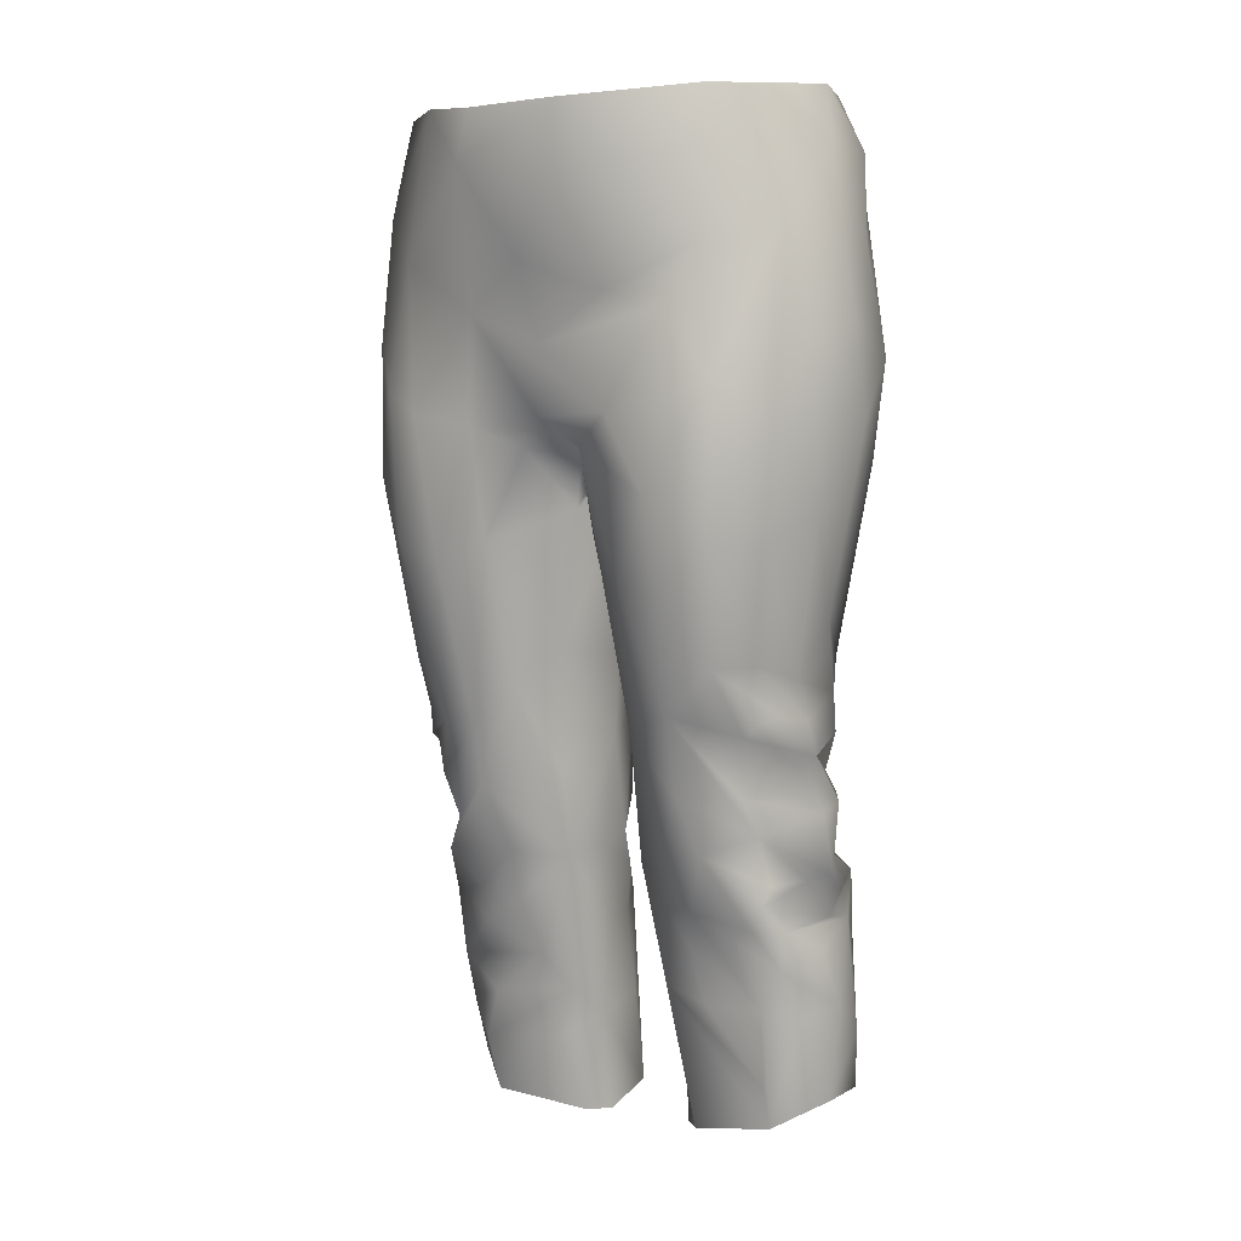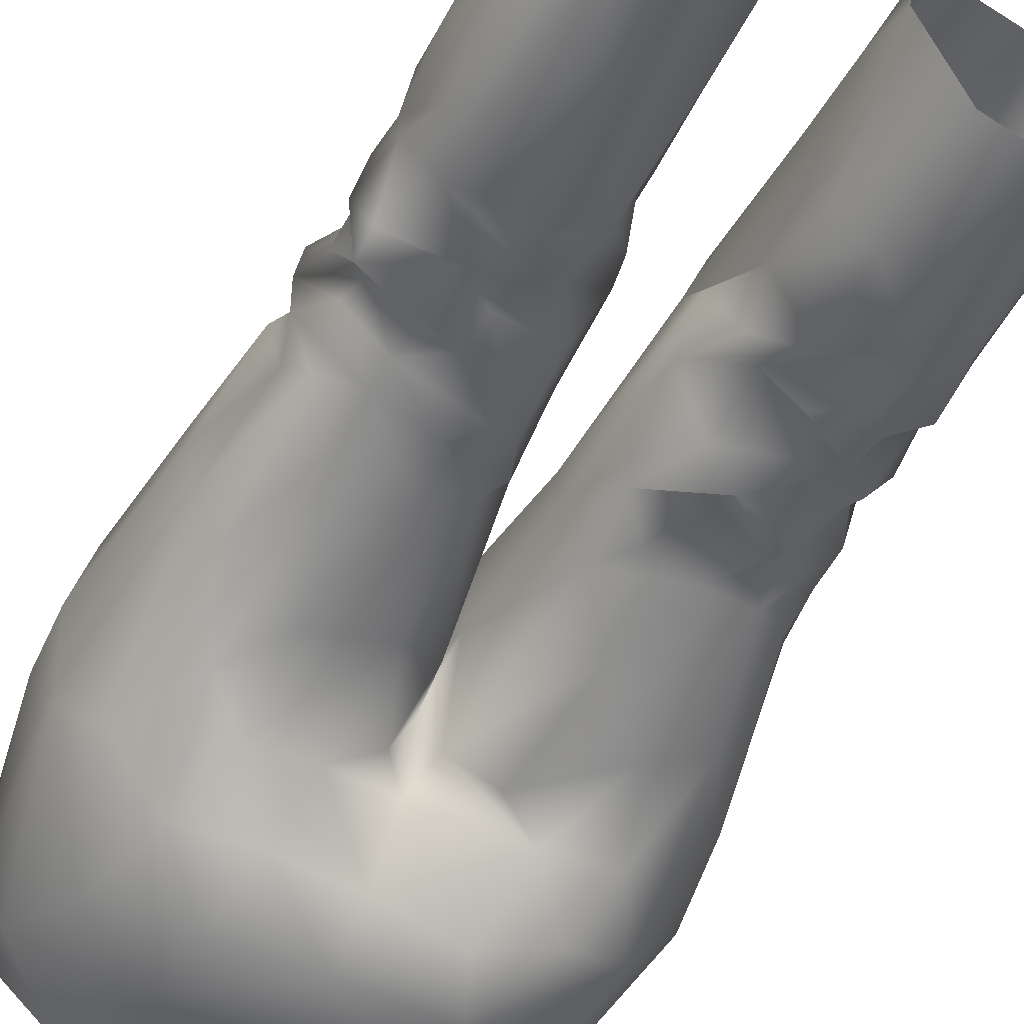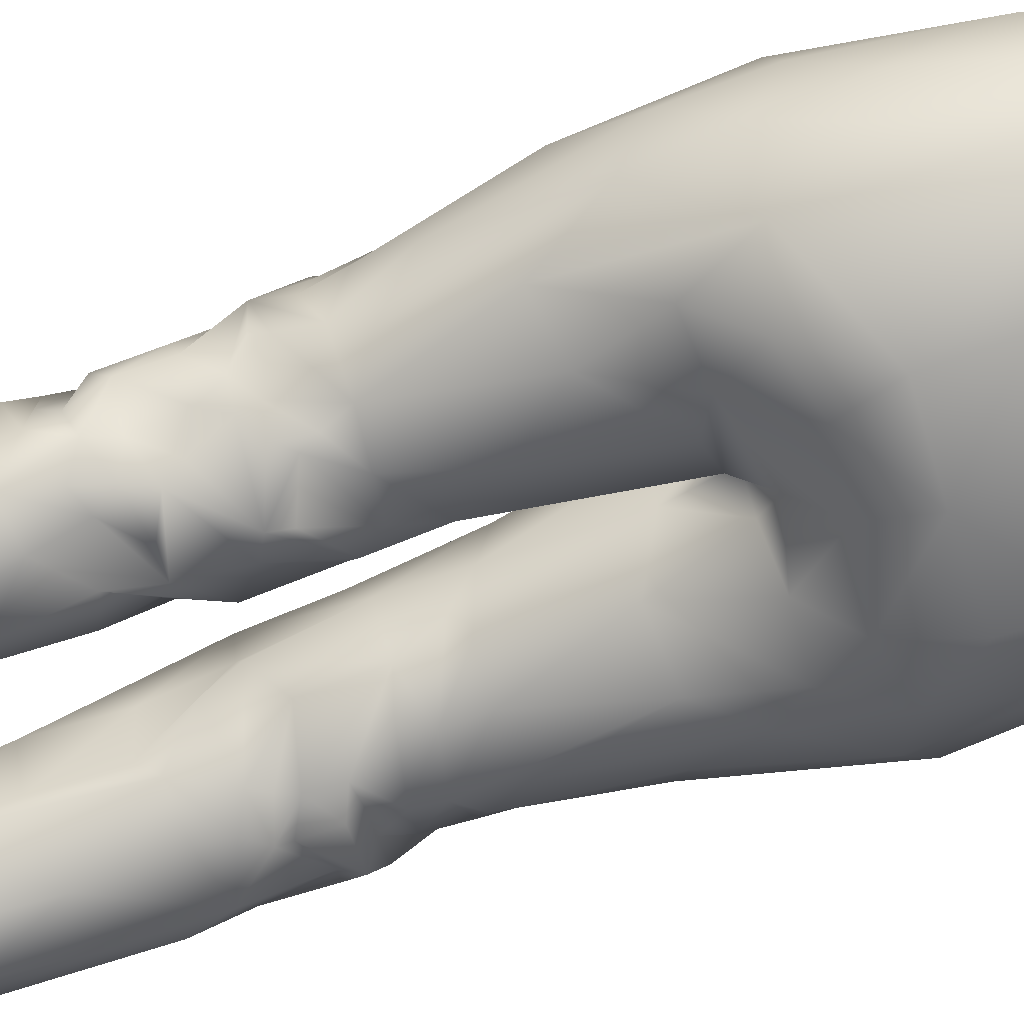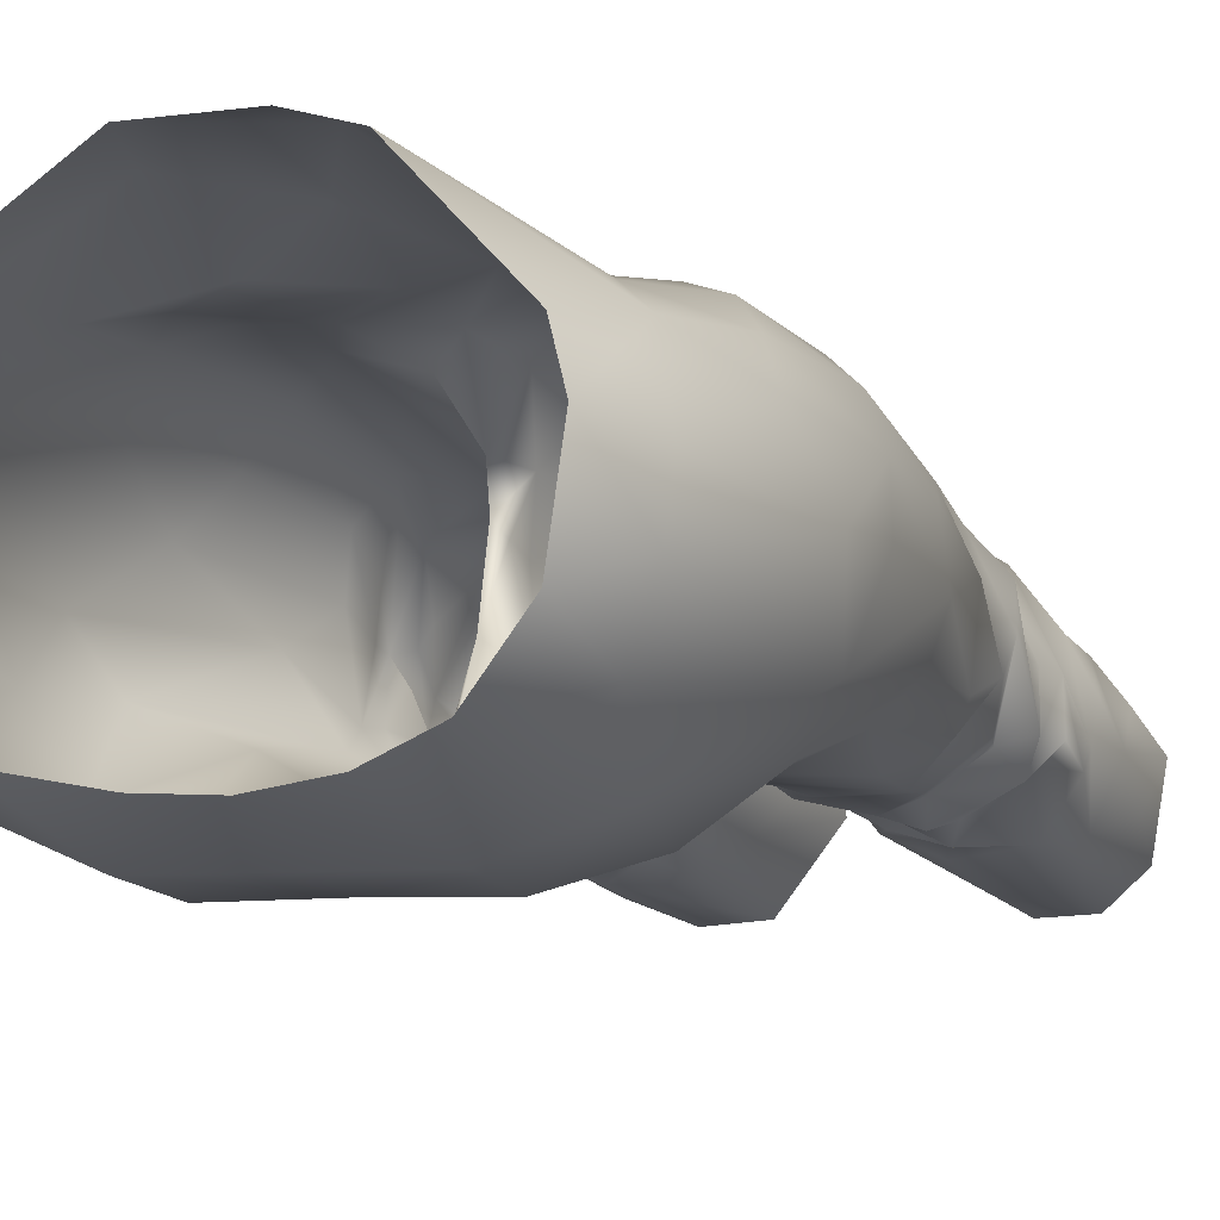
<metadata>
{"format":"obj","ext":"obj","renderer":"f3d","projection":"perspective","resolution":1024,"background":"white","views":[{"elev":3.1,"azim":33.7,"up":"+Y"},{"elev":-59.2,"azim":-25.5,"up":"+Z"},{"elev":-62.4,"azim":108.8,"up":"+Z"},{"elev":-7.9,"azim":-154.6,"up":"+Z"}]}
</metadata>
<code>
o pants_straight_sides_E3LJ02LVIW_sim
v -14.83 -53.13 7.53
v -14.61 -57.35 6.168
v -16.27 -59.43 3.927
v -13.8 -58.87 6.386
v -16.33 -54.77 3.279
v -17.4 -46.68 5.074
v -15.05 -80.35 0.2107
v -15.5 -84.95 -1.962
v -12.41 -82.91 2.038
v -14.68 -71.33 2.806
v -13.02 -67.82 5.882
v -15.88 -67.24 0.4077
v -15.9 -72.71 -0.2639
v -14.27 -76.33 2.346
v -16.1 -75.98 -2.506
v -15.35 -65.3 0.6281
v -13.75 -65.92 3.702
v -18.21 -27.59 6.693
v -18.94 -36.92 5.631
v -15.05 -13.69 7.465
v -16.07 -20.8 8.608
v -16.31 -30.11 9.684
v -16.69 -39.97 9.196
v -7.435 -14.49 15.17
v -3.024 -14.91 16.59
v -11.64 -86.86 1.565
v -3.23 -67.98 4.107
v -4.862 -87.99 -0.3547
v -3.579 -88 -1.851
v -3.326 -80.42 -0.4617
v -3.162 -61.26 5.278
v -4.488 -78.14 2.264
v -2.997 -67.39 0.314
v 0.3648 -25.33 15.63
v -5.579 -28.5 13.07
v 0.4216 -30.85 13.2
v -3.915 -18.65 16.72
v -2.351 -52.46 6.313
v -0.2604 -35.84 12.43
v 0.07426 -38.41 7.445
v -2.247 -38.07 11.14
v 0.1878 -39.04 4.878
v -1.479 -53.03 0.3335
v -13.58 -33.86 12.21
v -10.97 -57.72 8.97
v -9.186 -46.09 12.36
v -10.73 -78.93 3.109
v -5.703 -36.49 12.93
v -2.732 -43.6 10.17
v -11.05 -65.07 7.317
v -5.159 -54.83 8.693
v -0.4128 -42.27 7.334
v -5.398 -44.59 11.72
v -13.28 -62.04 6.372
v -5.886 -82.12 1.901
v -13.16 -44.47 11.77
v -12.75 -24.42 10.98
v -8.195 -57.93 9.403
v -10.47 -35.48 13.4
v -7.318 -67.44 6.216
v -8.442 -62.49 8.203
v -10.33 -73.15 4.658
v -11.18 -70.77 4.38
v -6.209 -75.6 3.586
v -3.887 -86.79 -6.726
v -3.951 -79.56 -5.631
v -3.054 -73.1 -1.267
v -7.84 -85.76 -10.04
v -11.7 -85.3 -9.919
v -2.108 -66.49 -1.457
v -1.714 -59.03 0.5576
v -0.3145 -39.89 3.946
v 0.1283 -42.76 3.501
v 0.1158 -37.73 -0.4736
v -6.262 -33.38 -10.93
v 0.1323 -27.84 -12.02
v 0.3323 -35.74 -5.44
v -7.869 -21.79 -11.51
v -1.836 -14.71 -9.118
v 0.08923 -32.51 -10.18
v -14.47 -85.14 -7.557
v -12.6 -79.54 -8.991
v -15.99 -71.01 -2.733
v -15.28 -62.95 0.8857
v -15.73 -70.62 -4.02
v -13.34 -70.76 -7.413
v -6.88 -14.33 -8.493
v -17.87 -17.47 -0.7991
v -15.24 -13.02 -2.55
v -11.46 -13.58 -6.834
v -16.2 -13.11 3.982
v -19.86 -34.86 1.731
v -16.75 -46.71 -1.808
v -15.53 -55.42 -1.903
v -11.55 -32.35 -10.29
v -12.52 -40.08 -6.554
v -17.63 -47.41 1.394
v -8.378 -78.19 -9.338
v -3.541 -63.98 -4.592
v -8.284 -62.44 -6.473
v -3.365 -58.27 -4.231
v -11.55 -57.95 -5.798
v -3.615 -53.89 -4.118
v -4.265 -73.36 -5.003
v -15.97 -18.13 -5.38
v -10.18 -67.27 -7.688
v -14.81 -65.62 -4.07
v -16.4 -66.01 -2.944
v -0.3975 -42.46 -1.454
v -7.894 -66.59 -6.139
v -14.79 -74.25 -6.745
v -15.69 -79.75 -5.354
v -14.3 -56.66 -3.576
v -7.347 -27.58 -12.22
v -18.15 -17.95 3.021
v -19.86 -29.96 1.594
v -16.19 -57.95 -0.7718
v -1.339 -37.53 -4.142
v -2.726 -69.21 -3.056
v -16.56 -58.87 1.273
v -9.699 -37.28 -8.006
v -9.129 -44.01 -6.349
v -4.748 -36.98 -6.977
v -13.85 -63.02 -3.405
v -16.16 -63.04 -2.934
v -15.11 -63.91 -4.972
v -6.681 -67.77 -6.689
v -11.45 -60.21 -5.702
v -6.977 -53.76 -5.77
v -14.79 -45.33 -4.259
v -8.478 -71.4 -7.954
v -9.171 -68.98 -7.322
v -5.485 -58.9 -5.853
v -7.162 -57.04 -5.939
v -18.7 -32.36 -3.803
v -13.49 -24.64 -9.08
v -14.61 -60.84 -3.186
v -2.272 -54.91 -2.837
v -10.84 -62.38 -5.6
v -3.704 -44.58 -4.958
v -4.737 -71.74 -6.52
v -16.09 -34.17 -6.631
v -10.37 -63.32 -7.189
v -10.91 -66.5 -6.427
v -8.175 -65.1 -6.479
v -11.92 -53.64 -5.519
v 3.644 -87.88 -1.341
v 5.159 -87.8 0.1767
v 3.013 -83.42 -1.925
v 3.126 -77.56 0.497
v 2.47 -65.74 2.743
v 2.996 -67.73 4.136
v 12.25 -86.53 1.569
v 1.438 -53.05 3.727
v 2.416 -37.94 11.17
v 4.121 -14.86 16.77
v 11.98 -83.49 2.02
v 15.82 -77.95 -2.269
v 15.24 -84.81 -1.859
v 13.87 -74.84 2.794
v 15.71 -73.39 0.2194
v 14.29 -71.99 2.861
v 16.04 -68.17 -0.4043
v 14.64 -68.59 0.3583
v 13.32 -68.76 3.25
v 13.55 -65.04 5.424
v 14.73 -61.29 3.77
v 15.01 -60.21 2.387
v 12.68 -62.38 6.109
v 15.17 -56.62 4.939
v 14.47 -56.96 7.23
v 15.91 -63.69 0.4128
v 18.69 -30.44 6.717
v 16.77 -35.51 9.687
v 12.43 -13.84 10.97
v 15.22 -13.67 7.586
v 13.87 -33.48 12.42
v 13.33 -70.01 4.475
v 8.636 -56.45 9.826
v 8.629 -62.31 8.393
v 4.077 -58.06 7.262
v 9.218 -48.07 12.02
v 10.62 -35.1 13.44
v 9.86 -28.7 12.66
v 16.64 -23.65 8.452
v 14.65 -78.34 0.9214
v 7.941 -77.72 3.275
v 9.787 -66.37 7.165
v 12.13 -72.05 3.763
v 0.6745 -43.93 6.946
v 16.03 -44.8 8.961
v 5.655 -19.47 16.12
v 4.308 -76.84 2.786
v 13.49 -57.93 7.297
v 5.791 -35.66 13.16
v 5.716 -27.56 13.42
v 3.007 -47.03 9.223
v 14.75 -52.92 7.452
v 12.48 -18.05 11.86
v 12.38 -53.13 9.898
v 9.08 -41.37 13.36
v 5.612 -47.48 11.14
v 13.15 -44.65 11.87
v 11.95 -24.56 11.51
v 12.34 -77.79 2.885
v 6.656 -65.38 6.708
v 6.597 -73.73 3.295
v 7.945 -70.76 5.342
v 16.01 -63.08 -1.614
v 18.15 -42.4 5.478
v 14.18 -73.4 -7.159
v 14.37 -85.03 -7.451
v 15.57 -71.63 -3.837
v 14.71 -13.06 -3.46
v 19.52 -29.29 2.955
v 18.01 -17.33 3.404
v 16.22 -12.92 0.9442
v 7.816 -21.59 -11.32
v 9.682 -13.91 -7.59
v 11.07 -85.2 -10.08
v 6.885 -85.72 -9.742
v 2.101 -64.99 -3.051
v 3.216 -87.2 -4.272
v 2.934 -14.76 -8.834
v 0.3131 -39.73 3.042
v 0.2122 -43.55 0.1616
v 8.371 -55.06 -6.004
v 5.012 -55.59 -5.262
v 6.242 -32.04 -11.28
v 15.83 -66.9 -1.29
v 12.44 -67.25 -6.865
v 10.72 -58.14 -6.085
v 4.372 -68.54 -4.273
v 3.49 -72.25 -4.224
v 18.26 -38.86 -2.213
v 11.26 -68.98 -7.359
v 7.181 -70.32 -7.401
v 15.14 -59.79 0.3617
v 16.23 -59.47 2.107
v 19.72 -36.05 1.581
v 7.777 -37.22 -7.51
v 16.77 -49.87 1.316
v 10.8 -72.72 -8.532
v 5.395 -67.4 -5.171
v 8.323 -66.86 -6.745
v 2.284 -68 -0.637
v 15.45 -71.32 -1.462
v 15.54 -69.55 -3.065
v 15.67 -58.11 -1.703
v 15.7 -54.04 3.905
v 13.56 -66.78 -4.023
v 18.75 -24.36 -0.3113
v 1.491 -38.36 -3.719
v 3.367 -52.46 -3.798
v 1.457 -52.97 0.2215
v 12.54 -20.64 -9.218
v 15.64 -56.99 2.323
v 4.358 -77.22 -5.89
v 15.56 -80.39 -5.359
v 7.941 -27.66 -12.04
v 19.19 -31.71 -2.289
v 15.84 -32.04 -7.435
v 12.94 -69.92 -6.368
v 14.92 -68.47 -5.554
v 12.01 -64.04 -5.305
v 4.816 -38.89 -5.966
v 14.98 -44.74 -3.948
v 2.699 -58.89 -3.239
v 12.14 -54.71 -5.376
v 5.154 -62.53 -5.491
v 14.8 -52.83 -3.299
v 6.707 -76.73 -8.415
v 15.4 -55.24 -1.906
v 17.5 -17.35 -2.172
v 10.62 -43.66 -6.118
v 3.077 -57.77 -4.093
v 11.69 -65.12 -7.295
v 6.486 -59.95 -5.541
v 13.18 -59.42 -3.934
v 14.48 -60.97 -2.397
v 13.05 -60.9 -4.39
v 11.12 -56.94 -5.292
v 12 -59.46 -6.117
v 14.17 -62.64 -4.515
v 15.13 -17.55 -6.08
v 12.65 -78.89 -8.81
v 11.08 -33.58 -10.01
v 12.83 -37.58 -6.951
v 6.33 -48.48 -5.641
v 7.435 -61.21 -6.977
f 54 4 84
f 5 1 6
f 83 11 12
f 10 13 14
f 24 37 25
f 28 29 30
f 35 48 39
f 52 73 72
f 38 43 73
f 84 16 54
f 6 1 23
f 4 54 45
f 22 23 44
f 57 24 21
f 67 27 30
f 73 52 38
f 14 13 15
f 33 27 67
f 40 39 41
f 22 57 21
f 26 7 8
f 47 7 9
f 2 45 1
f 42 40 52
f 3 84 4
f 1 56 23
f 35 34 37
f 26 9 7
f 41 48 53
f 52 72 42
f 40 41 52
f 59 44 56
f 33 71 27
f 27 71 31
f 30 32 55
f 18 19 22
f 54 16 17
f 26 55 9
f 38 31 71
f 18 22 21
f 59 48 35
f 56 44 23
f 19 23 22
f 58 53 46
f 37 57 35
f 56 1 45
f 17 12 11
f 56 45 46
f 11 61 50
f 58 54 50
f 27 60 62
f 61 60 27
f 3 4 45
f 7 14 15
f 47 64 14
f 3 45 2
f 60 11 63
f 54 17 50
f 59 56 46
f 41 49 52
f 38 53 51
f 53 38 49
f 60 61 11
f 62 60 63
f 11 10 63
f 50 17 11
f 27 64 32
f 62 64 27
f 27 32 30
f 46 48 59
f 31 51 27
f 62 10 14
f 57 22 44
f 37 24 57
f 41 53 49
f 36 34 35
f 21 24 20
f 55 26 28
f 55 28 30
f 14 7 47
f 45 54 58
f 51 58 61
f 51 31 38
f 51 61 27
f 45 58 46
f 53 58 51
f 57 44 59
f 35 57 59
f 39 48 41
f 47 32 64
f 64 62 14
f 62 63 10
f 9 32 47
f 32 9 55
f 48 46 53
f 58 50 61
f 52 49 38
f 66 65 141
f 74 42 72
f 87 79 78
f 10 83 13
f 117 2 1
f 86 85 107
f 78 90 87
f 88 115 91
f 20 91 21
f 81 82 69
f 136 142 135
f 74 109 118
f 33 104 119
f 125 126 16
f 105 89 90
f 29 65 30
f 117 1 5
f 74 72 109
f 123 80 77
f 68 98 65
f 12 17 16
f 13 83 15
f 21 91 115
f 2 120 3
f 77 74 118
f 103 109 43
f 104 33 67
f 99 145 101
f 91 89 88
f 8 15 112
f 97 5 6
f 66 30 65
f 43 38 71
f 15 111 112
f 98 86 131
f 138 103 43
f 133 134 101
f 11 83 10
f 80 75 76
f 116 18 115
f 30 66 67
f 118 109 140
f 82 98 69
f 119 104 141
f 111 82 81
f 121 75 123
f 125 3 120
f 3 125 84
f 76 114 78
f 90 78 105
f 120 124 125
f 128 124 137
f 125 16 84
f 135 105 136
f 15 8 7
f 117 137 120
f 119 127 70
f 127 99 70
f 111 15 83
f 111 85 86
f 107 106 86
f 86 98 82
f 106 132 86
f 98 131 141
f 144 106 107
f 76 75 114
f 43 109 73
f 88 116 115
f 114 75 95
f 2 117 120
f 88 89 105
f 126 139 143
f 116 135 92
f 98 141 65
f 75 121 95
f 110 99 127
f 102 137 117
f 124 139 126
f 128 139 124
f 102 128 137
f 139 128 100
f 139 100 143
f 107 126 144
f 142 96 130
f 146 96 122
f 122 140 129
f 95 142 136
f 95 136 114
f 94 93 113
f 117 94 113
f 117 5 94
f 97 94 5
f 100 128 133
f 19 6 23
f 104 66 141
f 70 33 119
f 134 102 129
f 134 128 102
f 103 138 134
f 129 103 134
f 135 97 92
f 97 135 93
f 19 92 97
f 81 112 111
f 80 123 75
f 109 103 140
f 93 142 130
f 93 135 142
f 141 132 127
f 141 127 119
f 99 110 145
f 100 101 145
f 99 101 70
f 128 134 133
f 138 43 101
f 126 12 16
f 19 18 116
f 67 66 104
f 146 122 102
f 101 134 138
f 43 71 101
f 146 102 113
f 96 146 130
f 21 115 18
f 116 92 19
f 12 126 108
f 126 143 144
f 95 96 142
f 106 110 127
f 85 108 107
f 145 143 100
f 145 144 143
f 70 71 33
f 123 77 118
f 8 112 81
f 101 71 70
f 6 19 97
f 109 72 73
f 105 78 136
f 136 78 114
f 124 126 125
f 120 137 124
f 108 85 12
f 85 111 83
f 132 106 127
f 132 131 86
f 141 131 132
f 105 135 88
f 88 135 116
f 69 98 68
f 101 100 133
f 117 113 102
f 140 122 121
f 93 94 97
f 113 93 130
f 113 130 146
f 96 95 121
f 121 122 96
f 118 140 123
f 106 144 145
f 126 107 108
f 86 82 111
f 102 122 129
f 140 103 129
f 85 83 12
f 110 106 145
f 121 123 140
f 154 151 181
f 155 39 40
f 25 37 156
f 165 164 166
f 163 166 164
f 191 198 250
f 166 172 169
f 173 174 210
f 199 156 192
f 185 176 199
f 156 199 175
f 171 194 239
f 178 188 189
f 206 152 208
f 174 185 177
f 180 188 166
f 196 192 34
f 40 42 225
f 169 172 167
f 35 39 195
f 194 168 239
f 150 149 193
f 159 186 153
f 198 191 203
f 239 170 171
f 196 34 36
f 39 155 195
f 40 190 155
f 195 201 183
f 185 174 173
f 166 188 165
f 37 34 156
f 192 156 34
f 201 155 202
f 210 174 191
f 191 174 203
f 204 177 185
f 161 162 160
f 158 160 186
f 170 257 198
f 200 198 203
f 184 177 204
f 197 155 190
f 178 189 162
f 207 205 208
f 193 152 150
f 207 152 193
f 183 177 184
f 169 167 194
f 199 204 185
f 197 190 154
f 199 176 175
f 186 159 158
f 153 157 193
f 205 153 186
f 180 206 188
f 152 206 181
f 152 207 208
f 165 188 178
f 166 169 179
f 180 166 179
f 153 205 157
f 187 157 205
f 35 195 36
f 195 184 36
f 195 183 184
f 149 147 148
f 192 196 204
f 187 205 207
f 194 167 168
f 182 202 179
f 200 203 182
f 197 202 155
f 201 177 183
f 184 196 36
f 193 149 148
f 202 182 201
f 150 152 151
f 154 181 197
f 202 197 181
f 151 152 181
f 203 174 177
f 203 177 201
f 207 193 187
f 194 171 200
f 179 181 180
f 202 181 179
f 170 198 200
f 200 179 194
f 162 189 160
f 160 205 186
f 184 204 196
f 203 201 182
f 208 160 189
f 160 208 205
f 148 153 193
f 201 195 155
f 194 179 169
f 189 188 208
f 204 199 192
f 187 193 157
f 188 206 208
f 180 181 206
f 179 200 182
f 170 200 171
f 230 172 163
f 210 191 250
f 212 220 286
f 164 178 247
f 168 167 172
f 176 185 216
f 217 176 216
f 274 217 216
f 214 217 274
f 78 218 76
f 190 225 226
f 149 150 234
f 234 150 151
f 234 272 258
f 247 213 264
f 163 248 230
f 218 224 219
f 225 190 40
f 233 234 246
f 273 271 242
f 239 280 238
f 78 79 218
f 160 158 161
f 252 216 215
f 285 219 214
f 219 285 256
f 212 259 159
f 164 165 178
f 162 161 213
f 80 76 229
f 246 234 151
f 154 190 226
f 220 221 243
f 178 162 247
f 236 231 263
f 259 158 159
f 219 256 218
f 254 289 227
f 241 288 275
f 198 257 250
f 80 241 77
f 223 147 149
f 151 154 246
f 185 173 216
f 273 242 250
f 285 262 256
f 163 172 166
f 246 222 233
f 268 255 276
f 170 239 257
f 284 251 265
f 255 226 254
f 164 248 163
f 277 245 244
f 221 272 243
f 220 243 286
f 209 280 239
f 230 209 172
f 168 209 239
f 280 279 249
f 238 280 249
f 249 273 239
f 241 275 266
f 254 253 289
f 270 276 290
f 242 235 240
f 281 280 284
f 226 253 254
f 256 262 260
f 241 80 229
f 223 258 221
f 268 276 270
f 262 235 267
f 237 243 272
f 265 251 277
f 236 245 231
f 229 260 287
f 271 269 267
f 275 227 289
f 227 282 232
f 282 227 269
f 228 227 232
f 232 283 290
f 278 232 290
f 277 290 265
f 244 270 277
f 222 255 268
f 269 273 249
f 269 271 273
f 264 251 230
f 231 264 263
f 211 236 263
f 243 236 211
f 211 213 259
f 286 243 211
f 237 233 222
f 290 276 278
f 250 242 210
f 257 239 273
f 239 238 249
f 266 253 241
f 282 279 283
f 279 282 269
f 74 225 42
f 229 76 260
f 226 74 253
f 74 226 225
f 210 240 173
f 221 258 272
f 237 272 234
f 288 287 262
f 262 287 260
f 262 267 288
f 288 241 287
f 244 236 243
f 250 257 273
f 280 209 284
f 212 211 259
f 268 270 222
f 255 222 154
f 255 254 276
f 241 253 77
f 74 77 253
f 234 233 237
f 232 282 283
f 279 281 283
f 230 248 264
f 234 258 149
f 215 216 173
f 274 252 285
f 286 211 212
f 289 253 266
f 235 271 267
f 211 264 213
f 263 264 211
f 261 240 235
f 168 172 209
f 218 79 224
f 76 218 260
f 215 173 240
f 213 247 162
f 226 255 154
f 237 222 244
f 248 247 264
f 161 158 213
f 213 158 259
f 236 244 245
f 244 243 237
f 284 209 230
f 251 284 230
f 281 279 280
f 289 266 275
f 240 261 215
f 215 261 252
f 261 235 262
f 261 285 252
f 264 231 251
f 256 260 218
f 287 241 229
f 269 275 267
f 275 288 267
f 242 271 235
f 242 240 210
f 251 231 277
f 284 265 281
f 227 275 269
f 228 232 278
f 290 283 281
f 265 290 281
f 290 277 270
f 245 277 231
f 276 228 278
f 269 249 279
f 223 149 258
f 270 244 222
f 154 222 246
f 285 261 262
f 216 252 274
f 254 227 228
f 214 274 285
f 247 248 164
f 254 228 276

</code>
